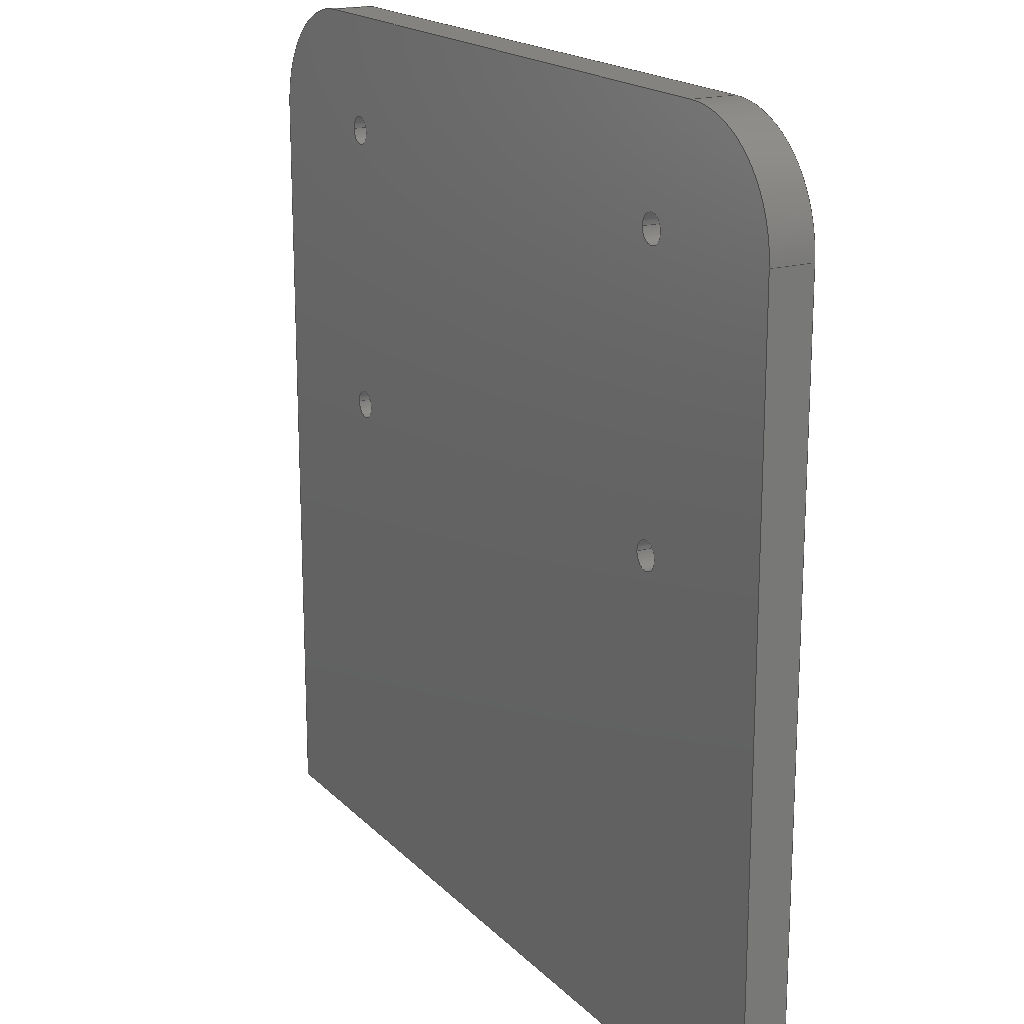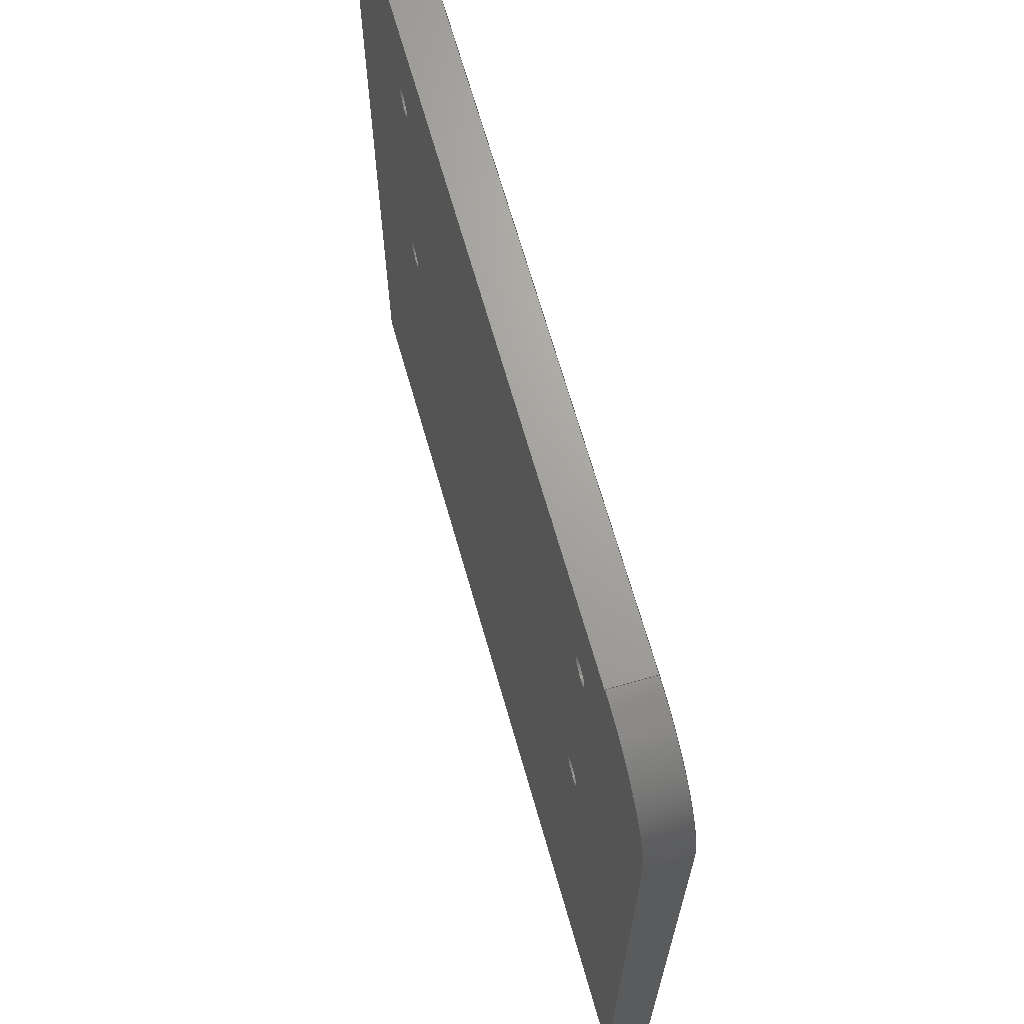
<metadata>
{"format":"step","ext":"step","renderer":"f3d","projection":"perspective","resolution":1024,"background":"white","views":[{"elev":18.3,"azim":-119.3,"up":"+Y"},{"elev":68.1,"azim":74.1,"up":"+Y"}]}
</metadata>
<code>
ISO-10303-21;
DATA;
#1=MECHANICAL_DESIGN_GEOMETRIC_PRESENTATION_REPRESENTATION('',(#4),#400);
#2=SHAPE_REPRESENTATION_RELATIONSHIP('SRR','None',#410,#3);
#3=ADVANCED_BREP_SHAPE_REPRESENTATION('',(#5),#399);
#4=STYLED_ITEM('',(#419),#5);
#5=MANIFOLD_SOLID_BREP('Body1',#228);
#6=FACE_BOUND('',#43,.T.);
#7=FACE_BOUND('',#44,.T.);
#8=FACE_BOUND('',#45,.T.);
#9=FACE_BOUND('',#46,.T.);
#10=FACE_BOUND('',#48,.T.);
#11=FACE_BOUND('',#49,.T.);
#12=FACE_BOUND('',#50,.T.);
#13=FACE_BOUND('',#51,.T.);
#14=PLANE('',#254);
#15=PLANE('',#255);
#16=PLANE('',#259);
#17=PLANE('',#263);
#18=PLANE('',#264);
#19=PLANE('',#265);
#20=FACE_OUTER_BOUND('',#32,.T.);
#21=FACE_OUTER_BOUND('',#33,.T.);
#22=FACE_OUTER_BOUND('',#34,.T.);
#23=FACE_OUTER_BOUND('',#35,.T.);
#24=FACE_OUTER_BOUND('',#36,.T.);
#25=FACE_OUTER_BOUND('',#37,.T.);
#26=FACE_OUTER_BOUND('',#38,.T.);
#27=FACE_OUTER_BOUND('',#39,.T.);
#28=FACE_OUTER_BOUND('',#40,.T.);
#29=FACE_OUTER_BOUND('',#41,.T.);
#30=FACE_OUTER_BOUND('',#42,.T.);
#31=FACE_OUTER_BOUND('',#47,.T.);
#32=EDGE_LOOP('',(#150,#151,#152,#153));
#33=EDGE_LOOP('',(#154,#155,#156,#157));
#34=EDGE_LOOP('',(#158,#159,#160,#161));
#35=EDGE_LOOP('',(#162,#163,#164,#165));
#36=EDGE_LOOP('',(#166,#167,#168,#169));
#37=EDGE_LOOP('',(#170,#171,#172,#173));
#38=EDGE_LOOP('',(#174,#175,#176,#177));
#39=EDGE_LOOP('',(#178,#179,#180,#181));
#40=EDGE_LOOP('',(#182,#183,#184,#185));
#41=EDGE_LOOP('',(#186,#187,#188,#189));
#42=EDGE_LOOP('',(#190,#191,#192,#193,#194,#195));
#43=EDGE_LOOP('',(#196));
#44=EDGE_LOOP('',(#197));
#45=EDGE_LOOP('',(#198));
#46=EDGE_LOOP('',(#199));
#47=EDGE_LOOP('',(#200,#201,#202,#203,#204,#205));
#48=EDGE_LOOP('',(#206));
#49=EDGE_LOOP('',(#207));
#50=EDGE_LOOP('',(#208));
#51=EDGE_LOOP('',(#209));
#52=LINE('',#339,#70);
#53=LINE('',#345,#71);
#54=LINE('',#351,#72);
#55=LINE('',#357,#73);
#56=LINE('',#362,#74);
#57=LINE('',#364,#75);
#58=LINE('',#366,#76);
#59=LINE('',#367,#77);
#60=LINE('',#370,#78);
#61=LINE('',#372,#79);
#62=LINE('',#373,#80);
#63=LINE('',#379,#81);
#64=LINE('',#382,#82);
#65=LINE('',#384,#83);
#66=LINE('',#385,#84);
#67=LINE('',#391,#85);
#68=LINE('',#393,#86);
#69=LINE('',#394,#87);
#70=VECTOR('',#272,0.25);
#71=VECTOR('',#279,0.25);
#72=VECTOR('',#286,0.25);
#73=VECTOR('',#293,0.25);
#74=VECTOR('',#298,0.3937);
#75=VECTOR('',#299,0.3937);
#76=VECTOR('',#300,0.3937);
#77=VECTOR('',#301,0.3937);
#78=VECTOR('',#304,0.3937);
#79=VECTOR('',#305,0.3937);
#80=VECTOR('',#306,0.3937);
#81=VECTOR('',#313,0.3937);
#82=VECTOR('',#316,0.3937);
#83=VECTOR('',#317,0.3937);
#84=VECTOR('',#318,0.3937);
#85=VECTOR('',#325,0.3937);
#86=VECTOR('',#328,0.3937);
#87=VECTOR('',#329,0.3937);
#88=CIRCLE('',#243,0.25);
#89=CIRCLE('',#244,0.25);
#90=CIRCLE('',#246,0.25);
#91=CIRCLE('',#247,0.25);
#92=CIRCLE('',#249,0.25);
#93=CIRCLE('',#250,0.25);
#94=CIRCLE('',#252,0.25);
#95=CIRCLE('',#253,0.25);
#96=CIRCLE('',#257,2);
#97=CIRCLE('',#258,2);
#98=CIRCLE('',#261,2);
#99=CIRCLE('',#262,2);
#100=VERTEX_POINT('',#336);
#101=VERTEX_POINT('',#338);
#102=VERTEX_POINT('',#342);
#103=VERTEX_POINT('',#344);
#104=VERTEX_POINT('',#348);
#105=VERTEX_POINT('',#350);
#106=VERTEX_POINT('',#354);
#107=VERTEX_POINT('',#356);
#108=VERTEX_POINT('',#360);
#109=VERTEX_POINT('',#361);
#110=VERTEX_POINT('',#363);
#111=VERTEX_POINT('',#365);
#112=VERTEX_POINT('',#369);
#113=VERTEX_POINT('',#371);
#114=VERTEX_POINT('',#375);
#115=VERTEX_POINT('',#377);
#116=VERTEX_POINT('',#381);
#117=VERTEX_POINT('',#383);
#118=VERTEX_POINT('',#387);
#119=VERTEX_POINT('',#389);
#120=EDGE_CURVE('',#100,#100,#88,.T.);
#121=EDGE_CURVE('',#100,#101,#52,.T.);
#122=EDGE_CURVE('',#101,#101,#89,.T.);
#123=EDGE_CURVE('',#102,#102,#90,.T.);
#124=EDGE_CURVE('',#102,#103,#53,.T.);
#125=EDGE_CURVE('',#103,#103,#91,.T.);
#126=EDGE_CURVE('',#104,#104,#92,.T.);
#127=EDGE_CURVE('',#104,#105,#54,.T.);
#128=EDGE_CURVE('',#105,#105,#93,.T.);
#129=EDGE_CURVE('',#106,#106,#94,.T.);
#130=EDGE_CURVE('',#106,#107,#55,.T.);
#131=EDGE_CURVE('',#107,#107,#95,.T.);
#132=EDGE_CURVE('',#108,#109,#56,.T.);
#133=EDGE_CURVE('',#108,#110,#57,.T.);
#134=EDGE_CURVE('',#111,#110,#58,.T.);
#135=EDGE_CURVE('',#109,#111,#59,.T.);
#136=EDGE_CURVE('',#109,#112,#60,.T.);
#137=EDGE_CURVE('',#113,#111,#61,.T.);
#138=EDGE_CURVE('',#112,#113,#62,.T.);
#139=EDGE_CURVE('',#114,#112,#96,.T.);
#140=EDGE_CURVE('',#115,#113,#97,.T.);
#141=EDGE_CURVE('',#114,#115,#63,.T.);
#142=EDGE_CURVE('',#114,#116,#64,.T.);
#143=EDGE_CURVE('',#117,#115,#65,.T.);
#144=EDGE_CURVE('',#116,#117,#66,.T.);
#145=EDGE_CURVE('',#118,#116,#98,.T.);
#146=EDGE_CURVE('',#119,#117,#99,.T.);
#147=EDGE_CURVE('',#118,#119,#67,.T.);
#148=EDGE_CURVE('',#118,#108,#68,.T.);
#149=EDGE_CURVE('',#110,#119,#69,.T.);
#150=ORIENTED_EDGE('',*,*,#120,.F.);
#151=ORIENTED_EDGE('',*,*,#121,.T.);
#152=ORIENTED_EDGE('',*,*,#122,.F.);
#153=ORIENTED_EDGE('',*,*,#121,.F.);
#154=ORIENTED_EDGE('',*,*,#123,.F.);
#155=ORIENTED_EDGE('',*,*,#124,.T.);
#156=ORIENTED_EDGE('',*,*,#125,.F.);
#157=ORIENTED_EDGE('',*,*,#124,.F.);
#158=ORIENTED_EDGE('',*,*,#126,.F.);
#159=ORIENTED_EDGE('',*,*,#127,.T.);
#160=ORIENTED_EDGE('',*,*,#128,.F.);
#161=ORIENTED_EDGE('',*,*,#127,.F.);
#162=ORIENTED_EDGE('',*,*,#129,.F.);
#163=ORIENTED_EDGE('',*,*,#130,.T.);
#164=ORIENTED_EDGE('',*,*,#131,.F.);
#165=ORIENTED_EDGE('',*,*,#130,.F.);
#166=ORIENTED_EDGE('',*,*,#132,.F.);
#167=ORIENTED_EDGE('',*,*,#133,.T.);
#168=ORIENTED_EDGE('',*,*,#134,.F.);
#169=ORIENTED_EDGE('',*,*,#135,.F.);
#170=ORIENTED_EDGE('',*,*,#136,.F.);
#171=ORIENTED_EDGE('',*,*,#135,.T.);
#172=ORIENTED_EDGE('',*,*,#137,.F.);
#173=ORIENTED_EDGE('',*,*,#138,.F.);
#174=ORIENTED_EDGE('',*,*,#139,.T.);
#175=ORIENTED_EDGE('',*,*,#138,.T.);
#176=ORIENTED_EDGE('',*,*,#140,.F.);
#177=ORIENTED_EDGE('',*,*,#141,.F.);
#178=ORIENTED_EDGE('',*,*,#142,.F.);
#179=ORIENTED_EDGE('',*,*,#141,.T.);
#180=ORIENTED_EDGE('',*,*,#143,.F.);
#181=ORIENTED_EDGE('',*,*,#144,.F.);
#182=ORIENTED_EDGE('',*,*,#145,.T.);
#183=ORIENTED_EDGE('',*,*,#144,.T.);
#184=ORIENTED_EDGE('',*,*,#146,.F.);
#185=ORIENTED_EDGE('',*,*,#147,.F.);
#186=ORIENTED_EDGE('',*,*,#148,.F.);
#187=ORIENTED_EDGE('',*,*,#147,.T.);
#188=ORIENTED_EDGE('',*,*,#149,.F.);
#189=ORIENTED_EDGE('',*,*,#133,.F.);
#190=ORIENTED_EDGE('',*,*,#149,.T.);
#191=ORIENTED_EDGE('',*,*,#146,.T.);
#192=ORIENTED_EDGE('',*,*,#143,.T.);
#193=ORIENTED_EDGE('',*,*,#140,.T.);
#194=ORIENTED_EDGE('',*,*,#137,.T.);
#195=ORIENTED_EDGE('',*,*,#134,.T.);
#196=ORIENTED_EDGE('',*,*,#122,.T.);
#197=ORIENTED_EDGE('',*,*,#125,.T.);
#198=ORIENTED_EDGE('',*,*,#128,.T.);
#199=ORIENTED_EDGE('',*,*,#131,.T.);
#200=ORIENTED_EDGE('',*,*,#148,.T.);
#201=ORIENTED_EDGE('',*,*,#132,.T.);
#202=ORIENTED_EDGE('',*,*,#136,.T.);
#203=ORIENTED_EDGE('',*,*,#139,.F.);
#204=ORIENTED_EDGE('',*,*,#142,.T.);
#205=ORIENTED_EDGE('',*,*,#145,.F.);
#206=ORIENTED_EDGE('',*,*,#120,.T.);
#207=ORIENTED_EDGE('',*,*,#123,.T.);
#208=ORIENTED_EDGE('',*,*,#126,.T.);
#209=ORIENTED_EDGE('',*,*,#129,.T.);
#210=CYLINDRICAL_SURFACE('',#242,0.25);
#211=CYLINDRICAL_SURFACE('',#245,0.25);
#212=CYLINDRICAL_SURFACE('',#248,0.25);
#213=CYLINDRICAL_SURFACE('',#251,0.25);
#214=CYLINDRICAL_SURFACE('',#256,2);
#215=CYLINDRICAL_SURFACE('',#260,2);
#216=ADVANCED_FACE('',(#20),#210,.F.);
#217=ADVANCED_FACE('',(#21),#211,.F.);
#218=ADVANCED_FACE('',(#22),#212,.F.);
#219=ADVANCED_FACE('',(#23),#213,.F.);
#220=ADVANCED_FACE('',(#24),#14,.T.);
#221=ADVANCED_FACE('',(#25),#15,.T.);
#222=ADVANCED_FACE('',(#26),#214,.T.);
#223=ADVANCED_FACE('',(#27),#16,.T.);
#224=ADVANCED_FACE('',(#28),#215,.T.);
#225=ADVANCED_FACE('',(#29),#17,.T.);
#226=ADVANCED_FACE('',(#30,#6,#7,#8,#9),#18,.T.);
#227=ADVANCED_FACE('',(#31,#10,#11,#12,#13),#19,.F.);
#228=CLOSED_SHELL('',(#216,#217,#218,#219,#220,#221,#222,#223,#224,#225,
#226,#227));
#229=DERIVED_UNIT_ELEMENT(#231,1);
#230=DERIVED_UNIT_ELEMENT(#404,-3);
#231=(
MASS_UNIT()
NAMED_UNIT(*)
SI_UNIT(.KILO.,.GRAM.)
);
#232=DERIVED_UNIT((#229,#230));
#233=MEASURE_REPRESENTATION_ITEM('density measure',
POSITIVE_RATIO_MEASURE(7850),#232);
#234=PROPERTY_DEFINITION_REPRESENTATION(#239,#236);
#235=PROPERTY_DEFINITION_REPRESENTATION(#240,#237);
#236=REPRESENTATION('material name',(#238),#399);
#237=REPRESENTATION('density',(#233),#399);
#238=DESCRIPTIVE_REPRESENTATION_ITEM('Steel','Steel');
#239=PROPERTY_DEFINITION('material property','material name',#412);
#240=PROPERTY_DEFINITION('material property','density of part',#412);
#241=AXIS2_PLACEMENT_3D('placement',#334,#266,#267);
#242=AXIS2_PLACEMENT_3D('',#335,#268,#269);
#243=AXIS2_PLACEMENT_3D('',#337,#270,#271);
#244=AXIS2_PLACEMENT_3D('',#340,#273,#274);
#245=AXIS2_PLACEMENT_3D('',#341,#275,#276);
#246=AXIS2_PLACEMENT_3D('',#343,#277,#278);
#247=AXIS2_PLACEMENT_3D('',#346,#280,#281);
#248=AXIS2_PLACEMENT_3D('',#347,#282,#283);
#249=AXIS2_PLACEMENT_3D('',#349,#284,#285);
#250=AXIS2_PLACEMENT_3D('',#352,#287,#288);
#251=AXIS2_PLACEMENT_3D('',#353,#289,#290);
#252=AXIS2_PLACEMENT_3D('',#355,#291,#292);
#253=AXIS2_PLACEMENT_3D('',#358,#294,#295);
#254=AXIS2_PLACEMENT_3D('',#359,#296,#297);
#255=AXIS2_PLACEMENT_3D('',#368,#302,#303);
#256=AXIS2_PLACEMENT_3D('',#374,#307,#308);
#257=AXIS2_PLACEMENT_3D('',#376,#309,#310);
#258=AXIS2_PLACEMENT_3D('',#378,#311,#312);
#259=AXIS2_PLACEMENT_3D('',#380,#314,#315);
#260=AXIS2_PLACEMENT_3D('',#386,#319,#320);
#261=AXIS2_PLACEMENT_3D('',#388,#321,#322);
#262=AXIS2_PLACEMENT_3D('',#390,#323,#324);
#263=AXIS2_PLACEMENT_3D('',#392,#326,#327);
#264=AXIS2_PLACEMENT_3D('',#395,#330,#331);
#265=AXIS2_PLACEMENT_3D('',#396,#332,#333);
#266=DIRECTION('axis',(0,0,1));
#267=DIRECTION('refdir',(1,0,0));
#268=DIRECTION('center_axis',(0,0,1));
#269=DIRECTION('ref_axis',(-1,0,0));
#270=DIRECTION('center_axis',(0,0,1));
#271=DIRECTION('ref_axis',(-1,0,0));
#272=DIRECTION('',(0,0,1));
#273=DIRECTION('center_axis',(0,0,-1));
#274=DIRECTION('ref_axis',(-1,0,0));
#275=DIRECTION('center_axis',(0,0,1));
#276=DIRECTION('ref_axis',(-1,0,0));
#277=DIRECTION('center_axis',(0,0,1));
#278=DIRECTION('ref_axis',(-1,0,0));
#279=DIRECTION('',(0,0,1));
#280=DIRECTION('center_axis',(0,0,-1));
#281=DIRECTION('ref_axis',(-1,0,0));
#282=DIRECTION('center_axis',(0,0,1));
#283=DIRECTION('ref_axis',(-1,0,0));
#284=DIRECTION('center_axis',(0,0,1));
#285=DIRECTION('ref_axis',(-1,0,0));
#286=DIRECTION('',(0,0,1));
#287=DIRECTION('center_axis',(0,0,-1));
#288=DIRECTION('ref_axis',(-1,0,0));
#289=DIRECTION('center_axis',(0,0,1));
#290=DIRECTION('ref_axis',(-1,0,0));
#291=DIRECTION('center_axis',(0,0,1));
#292=DIRECTION('ref_axis',(-1,0,0));
#293=DIRECTION('',(0,0,1));
#294=DIRECTION('center_axis',(0,0,-1));
#295=DIRECTION('ref_axis',(-1,0,0));
#296=DIRECTION('center_axis',(0,-1,0));
#297=DIRECTION('ref_axis',(1,0,0));
#298=DIRECTION('',(-1,0,0));
#299=DIRECTION('',(0,0,1));
#300=DIRECTION('',(1,0,0));
#301=DIRECTION('',(0,0,1));
#302=DIRECTION('center_axis',(-1,1.036e-16,0));
#303=DIRECTION('ref_axis',(-1.036e-16,-1,0));
#304=DIRECTION('',(1.036e-16,1,0));
#305=DIRECTION('',(-1.036e-16,-1,0));
#306=DIRECTION('',(0,0,1));
#307=DIRECTION('center_axis',(0,0,1));
#308=DIRECTION('ref_axis',(1.049e-15,1,0));
#309=DIRECTION('center_axis',(0,0,1));
#310=DIRECTION('ref_axis',(1.049e-15,1,0));
#311=DIRECTION('center_axis',(0,0,1));
#312=DIRECTION('ref_axis',(1.049e-15,1,0));
#313=DIRECTION('',(0,0,1));
#314=DIRECTION('center_axis',(0,1,0));
#315=DIRECTION('ref_axis',(-1,0,0));
#316=DIRECTION('',(1,0,0));
#317=DIRECTION('',(-1,0,0));
#318=DIRECTION('',(0,0,1));
#319=DIRECTION('center_axis',(0,0,1));
#320=DIRECTION('ref_axis',(1,-2.797e-15,0));
#321=DIRECTION('center_axis',(0,0,1));
#322=DIRECTION('ref_axis',(1,-2.797e-15,0));
#323=DIRECTION('center_axis',(0,0,1));
#324=DIRECTION('ref_axis',(1,-2.797e-15,0));
#325=DIRECTION('',(0,0,1));
#326=DIRECTION('center_axis',(1,1.036e-16,0));
#327=DIRECTION('ref_axis',(-1.036e-16,1,0));
#328=DIRECTION('',(1.036e-16,-1,0));
#329=DIRECTION('',(-1.036e-16,1,0));
#330=DIRECTION('center_axis',(0,0,1));
#331=DIRECTION('ref_axis',(1,0,0));
#332=DIRECTION('center_axis',(0,0,1));
#333=DIRECTION('ref_axis',(1,0,0));
#334=CARTESIAN_POINT('',(0,0,0));
#335=CARTESIAN_POINT('Origin',(4.783,13.5,7.331));
#336=CARTESIAN_POINT('',(5.033,13.5,0.25));
#337=CARTESIAN_POINT('Origin',(4.783,13.5,0.25));
#338=CARTESIAN_POINT('',(5.033,13.5,1));
#339=CARTESIAN_POINT('',(5.033,13.5,7.331));
#340=CARTESIAN_POINT('Origin',(4.783,13.5,1));
#341=CARTESIAN_POINT('Origin',(-4.783,8.5,7.331));
#342=CARTESIAN_POINT('',(-4.533,8.5,0.25));
#343=CARTESIAN_POINT('Origin',(-4.783,8.5,0.25));
#344=CARTESIAN_POINT('',(-4.533,8.5,1));
#345=CARTESIAN_POINT('',(-4.533,8.5,7.331));
#346=CARTESIAN_POINT('Origin',(-4.783,8.5,1));
#347=CARTESIAN_POINT('Origin',(-4.783,13.5,7.331));
#348=CARTESIAN_POINT('',(-4.533,13.5,0.25));
#349=CARTESIAN_POINT('Origin',(-4.783,13.5,0.25));
#350=CARTESIAN_POINT('',(-4.533,13.5,1));
#351=CARTESIAN_POINT('',(-4.533,13.5,7.331));
#352=CARTESIAN_POINT('Origin',(-4.783,13.5,1));
#353=CARTESIAN_POINT('Origin',(4.783,8.5,7.331));
#354=CARTESIAN_POINT('',(5.033,8.5,0.25));
#355=CARTESIAN_POINT('Origin',(4.783,8.5,0.25));
#356=CARTESIAN_POINT('',(5.033,8.5,1));
#357=CARTESIAN_POINT('',(5.033,8.5,7.331));
#358=CARTESIAN_POINT('Origin',(4.783,8.5,1));
#359=CARTESIAN_POINT('Origin',(-7.75,0,0.25));
#360=CARTESIAN_POINT('',(7.75,0,0.25));
#361=CARTESIAN_POINT('',(-7.75,0,0.25));
#362=CARTESIAN_POINT('',(7.75,0,0.25));
#363=CARTESIAN_POINT('',(7.75,0,1));
#364=CARTESIAN_POINT('',(7.75,0,0.25));
#365=CARTESIAN_POINT('',(-7.75,0,1));
#366=CARTESIAN_POINT('',(7.75,0,1));
#367=CARTESIAN_POINT('',(-7.75,0,0.25));
#368=CARTESIAN_POINT('Origin',(-7.75,13.5,0.25));
#369=CARTESIAN_POINT('',(-7.75,13.5,0.25));
#370=CARTESIAN_POINT('',(-7.75,0,0.25));
#371=CARTESIAN_POINT('',(-7.75,13.5,1));
#372=CARTESIAN_POINT('',(-7.75,0,1));
#373=CARTESIAN_POINT('',(-7.75,13.5,0.25));
#374=CARTESIAN_POINT('Origin',(-5.75,13.5,0.25));
#375=CARTESIAN_POINT('',(-5.75,15.5,0.25));
#376=CARTESIAN_POINT('Origin',(-5.75,13.5,0.25));
#377=CARTESIAN_POINT('',(-5.75,15.5,1));
#378=CARTESIAN_POINT('Origin',(-5.75,13.5,1));
#379=CARTESIAN_POINT('',(-5.75,15.5,0.25));
#380=CARTESIAN_POINT('Origin',(5.75,15.5,0.25));
#381=CARTESIAN_POINT('',(5.75,15.5,0.25));
#382=CARTESIAN_POINT('',(-5.75,15.5,0.25));
#383=CARTESIAN_POINT('',(5.75,15.5,1));
#384=CARTESIAN_POINT('',(-5.75,15.5,1));
#385=CARTESIAN_POINT('',(5.75,15.5,0.25));
#386=CARTESIAN_POINT('Origin',(5.75,13.5,0.25));
#387=CARTESIAN_POINT('',(7.75,13.5,0.25));
#388=CARTESIAN_POINT('Origin',(5.75,13.5,0.25));
#389=CARTESIAN_POINT('',(7.75,13.5,1));
#390=CARTESIAN_POINT('Origin',(5.75,13.5,1));
#391=CARTESIAN_POINT('',(7.75,13.5,0.25));
#392=CARTESIAN_POINT('Origin',(7.75,0,0.25));
#393=CARTESIAN_POINT('',(7.75,13.5,0.25));
#394=CARTESIAN_POINT('',(7.75,13.5,1));
#395=CARTESIAN_POINT('Origin',(0,7.75,1));
#396=CARTESIAN_POINT('Origin',(0,7.75,0.25));
#397=UNCERTAINTY_MEASURE_WITH_UNIT(LENGTH_MEASURE(0.0003937),
#402,'DISTANCE_ACCURACY_VALUE',
'Maximum model space distance between geometric entities at asserted c
onnectivities');
#398=UNCERTAINTY_MEASURE_WITH_UNIT(LENGTH_MEASURE(0.0003937),
#402,'DISTANCE_ACCURACY_VALUE',
'Maximum model space distance between geometric entities at asserted c
onnectivities');
#399=(
GEOMETRIC_REPRESENTATION_CONTEXT(3)
GLOBAL_UNCERTAINTY_ASSIGNED_CONTEXT((#397))
GLOBAL_UNIT_ASSIGNED_CONTEXT((#402,#406,#407))
REPRESENTATION_CONTEXT('','3D')
);
#400=(
GEOMETRIC_REPRESENTATION_CONTEXT(3)
GLOBAL_UNCERTAINTY_ASSIGNED_CONTEXT((#398))
GLOBAL_UNIT_ASSIGNED_CONTEXT((#402,#406,#407))
REPRESENTATION_CONTEXT('','3D')
);
#401=DIMENSIONAL_EXPONENTS(1,0,0,0,0,0,0);
#402=(
CONVERSION_BASED_UNIT('inch',#405)
LENGTH_UNIT()
NAMED_UNIT(#401)
);
#403=(
LENGTH_UNIT()
NAMED_UNIT(*)
SI_UNIT(.MILLI.,.METRE.)
);
#404=(
LENGTH_UNIT()
NAMED_UNIT(*)
SI_UNIT($,.METRE.)
);
#405=LENGTH_MEASURE_WITH_UNIT(LENGTH_MEASURE(25.4),#403);
#406=(
NAMED_UNIT(*)
PLANE_ANGLE_UNIT()
SI_UNIT($,.RADIAN.)
);
#407=(
NAMED_UNIT(*)
SI_UNIT($,.STERADIAN.)
SOLID_ANGLE_UNIT()
);
#408=SHAPE_DEFINITION_REPRESENTATION(#409,#410);
#409=PRODUCT_DEFINITION_SHAPE('',$,#412);
#410=SHAPE_REPRESENTATION('',(#241),#399);
#411=PRODUCT_DEFINITION_CONTEXT('part definition',#416,'design');
#412=PRODUCT_DEFINITION('Base','Base',#413,#411);
#413=PRODUCT_DEFINITION_FORMATION('',$,#418);
#414=PRODUCT_RELATED_PRODUCT_CATEGORY('Base','Base',(#418));
#415=APPLICATION_PROTOCOL_DEFINITION('international standard',
'automotive_design',2009,#416);
#416=APPLICATION_CONTEXT(
'Core Data for Automotive Mechanical Design Process');
#417=PRODUCT_CONTEXT('part definition',#416,'mechanical');
#418=PRODUCT('Base','Base',$,(#417));
#419=PRESENTATION_STYLE_ASSIGNMENT((#420));
#420=SURFACE_STYLE_USAGE(.BOTH.,#421);
#421=SURFACE_SIDE_STYLE('',(#422));
#422=SURFACE_STYLE_FILL_AREA(#423);
#423=FILL_AREA_STYLE('MDF Board',(#424));
#424=FILL_AREA_STYLE_COLOUR('MDF Board',#425);
#425=COLOUR_RGB('MDF Board',0,0,0);
ENDSEC;
END-ISO-10303-21;

</code>
